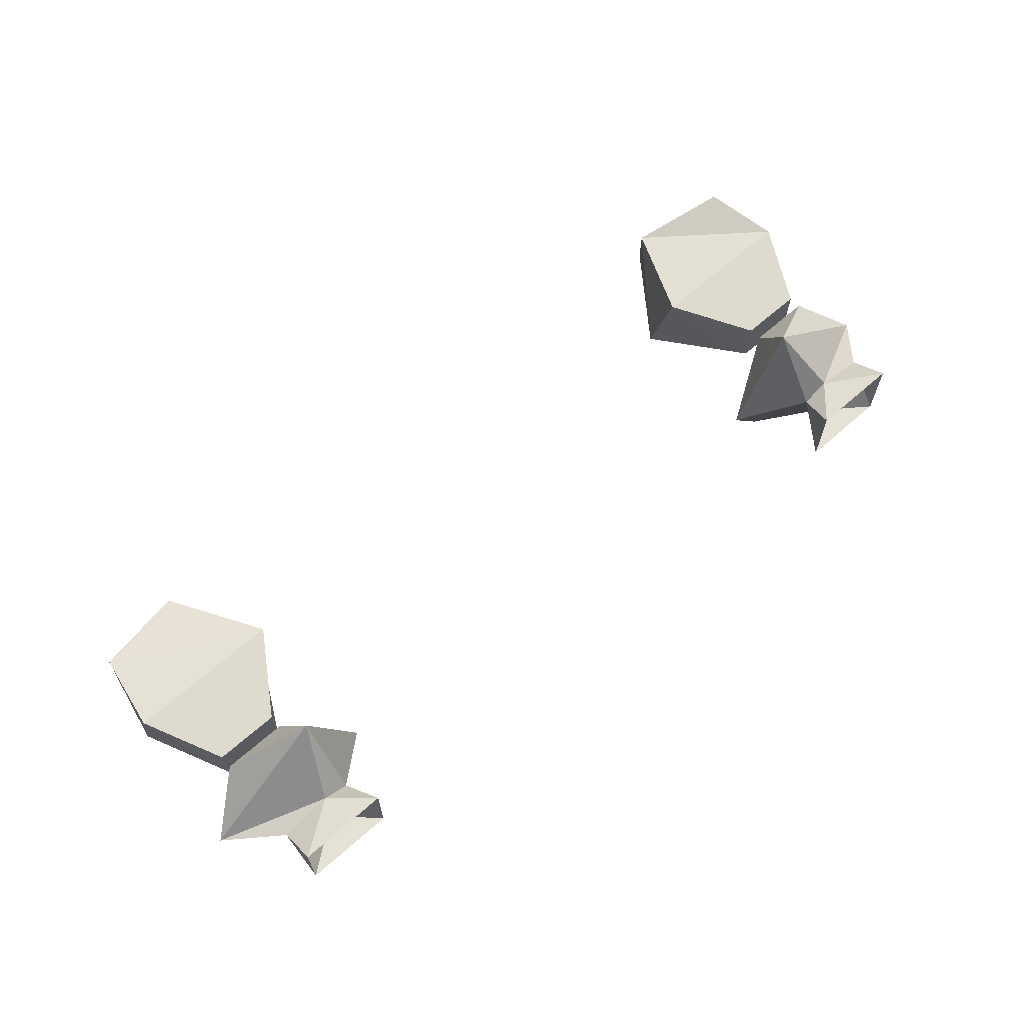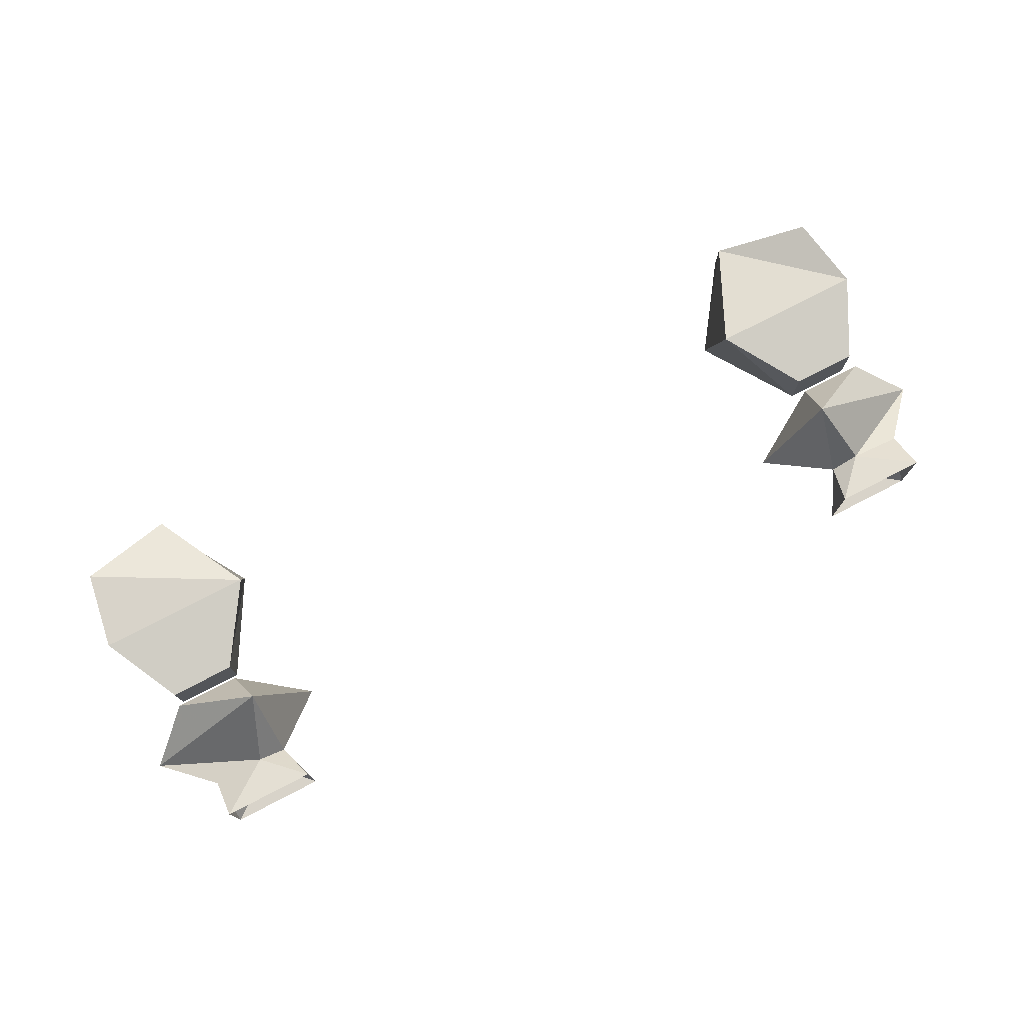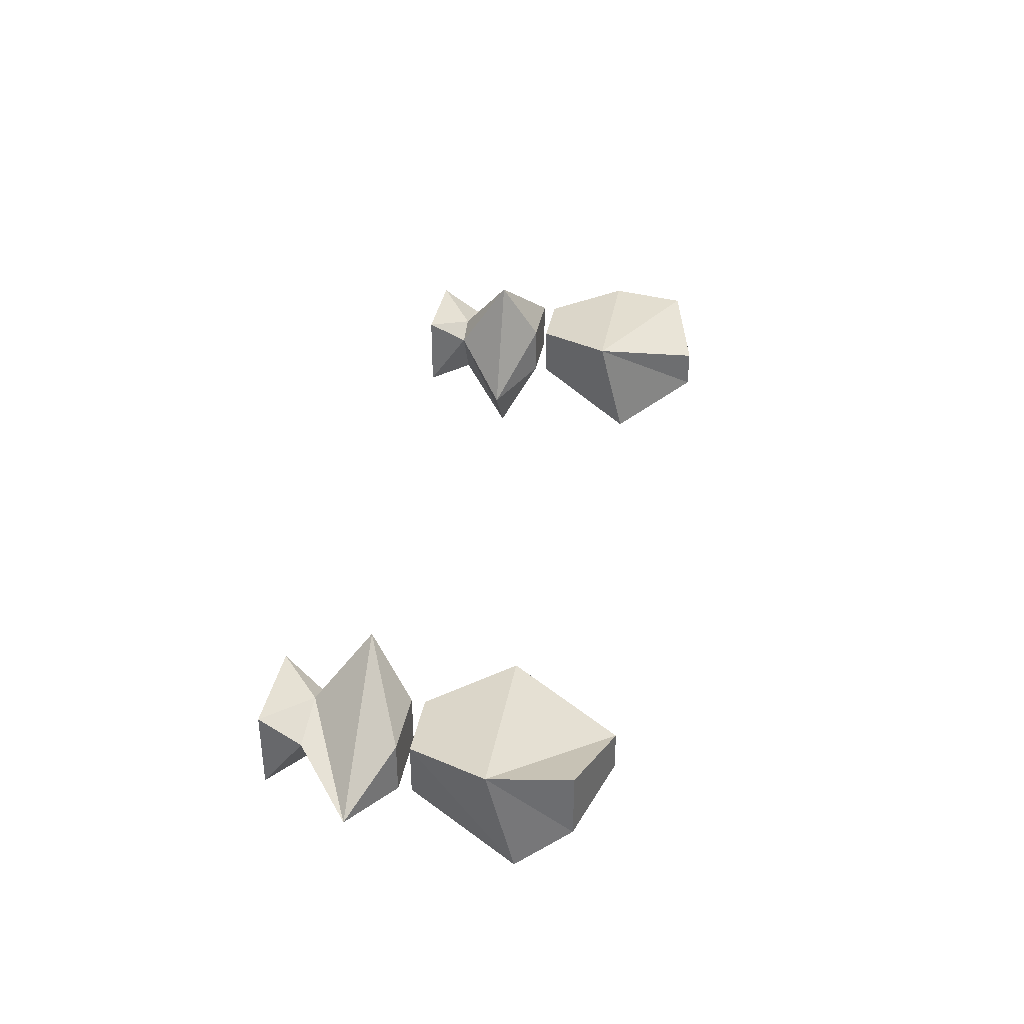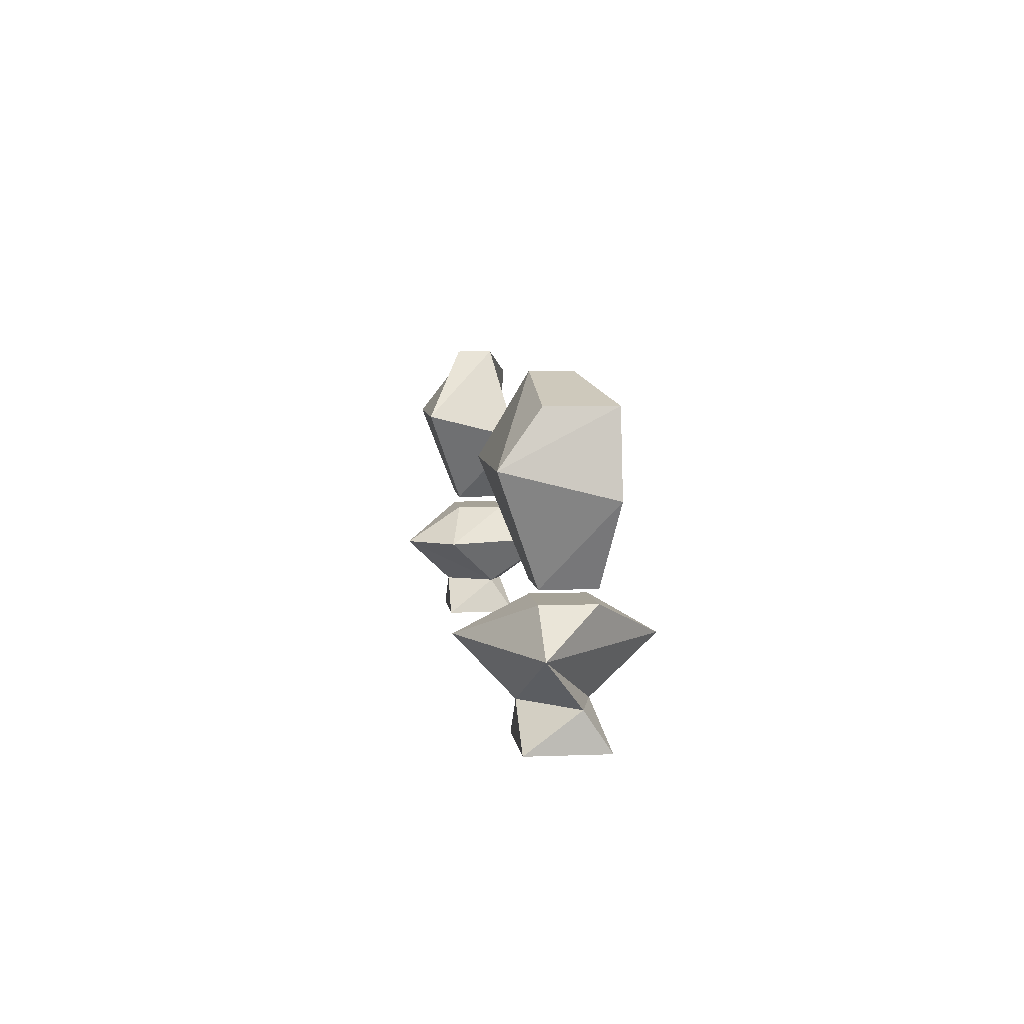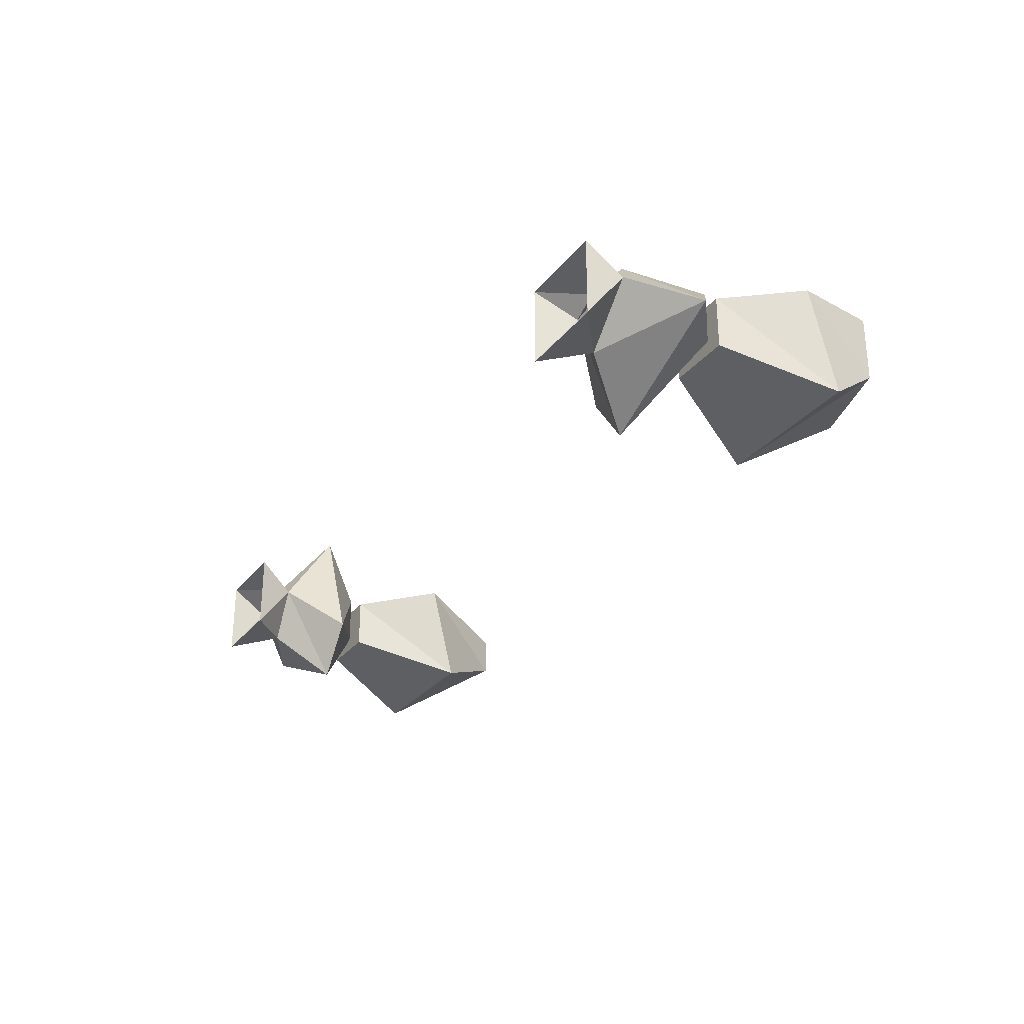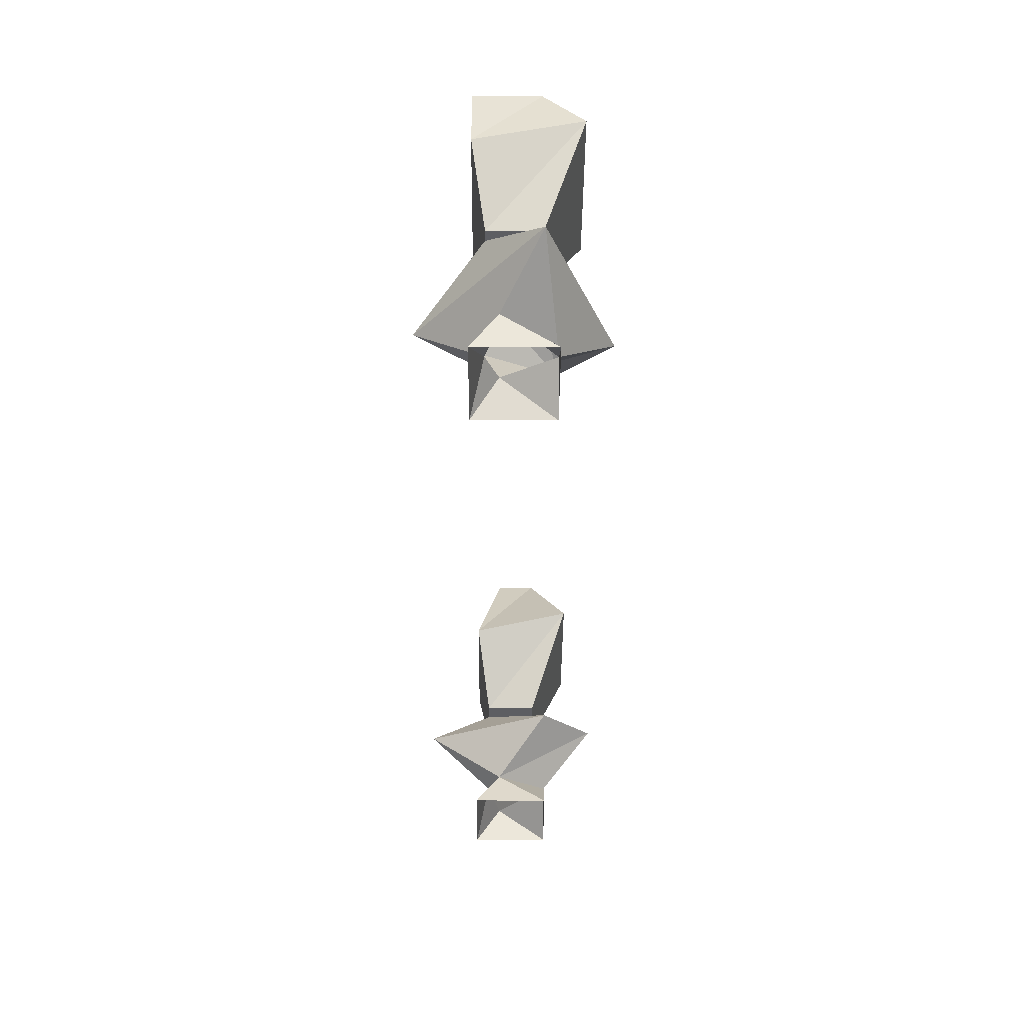
<metadata>
{"format":"obj","ext":"obj","renderer":"f3d","projection":"perspective","resolution":1024,"background":"white","views":[{"elev":64.9,"azim":-41.6,"up":"+Z"},{"elev":76.0,"azim":-27.3,"up":"+Z"},{"elev":35.9,"azim":100.3,"up":"+Z"},{"elev":6.4,"azim":-96.6,"up":"+Y"},{"elev":-28.4,"azim":60.1,"up":"+Z"},{"elev":-39.3,"azim":89.7,"up":"+Y"}]}
</metadata>
<code>
v -0.25 -0.8047 -0.007812
v -0.2109 -0.8047 -0.007812
v -0.2109 -0.8047 0.02344
v -0.25 -0.8047 0.02344
v -0.2734 -0.7578 0.03125
v -0.2734 -0.7422 -0.03125
v -0.1797 -0.7422 -0.03125
v -0.1797 -0.7578 0.03125
v -0.2109 -0.6953 0.01562
v -0.2656 -0.7109 0.03125
v -0.2656 -0.7109 -0.007812
v -0.2109 -0.6953 -0.007812
v -0.25 -0.8125 -0.007812
v -0.25 -0.8125 0.02344
v -0.2109 -0.8125 0.02344
v -0.2109 -0.8125 -0.007812
v -0.1953 -0.8359 -0.04688
v -0.2812 -0.8359 -0.007812
v -0.2031 -0.8359 0.0625
v -0.1719 -0.8359 -0.01562
v -0.2031 -0.8672 0.01562
v -0.2188 -0.8672 -0.01562
v -0.25 -0.8672 0.01562
v -0.2188 -0.8672 0.02344
v -0.25 -0.8906 -0.01562
v -0.25 -0.8906 0.03125
v -0.1953 -0.8906 -0.01562
v -0.1953 -0.8906 0.03125
v 0.2109 -0.8047 -0.007812
v 0.25 -0.8047 -0.007812
v 0.25 -0.8047 0.02344
v 0.2109 -0.8047 0.02344
v 0.1797 -0.7578 0.03125
v 0.1797 -0.7422 -0.03125
v 0.2734 -0.7422 -0.03125
v 0.2734 -0.7578 0.03125
v 0.2109 -0.6953 0.01562
v 0.2656 -0.7109 0.03125
v 0.2109 -0.6953 -0.007812
v 0.2656 -0.7109 -0.007812
v 0.25 -0.8125 0.02344
v 0.25 -0.8125 -0.007812
v 0.2109 -0.8125 -0.007812
v 0.2109 -0.8125 0.02344
v 0.2031 -0.8359 0.0625
v 0.2812 -0.8359 -0.007812
v 0.1953 -0.8359 -0.04688
v 0.1719 -0.8359 -0.01562
v 0.2031 -0.8672 0.01562
v 0.2188 -0.8672 0.02344
v 0.25 -0.8672 0.01562
v 0.2188 -0.8672 -0.01562
v 0.25 -0.8906 -0.01562
v 0.25 -0.8906 0.03125
v 0.1953 -0.8906 0.03125
v 0.1953 -0.8906 -0.01562
f 1 2 3
f 1 3 4
f 3 8 5
f 3 5 4
f 8 9 10
f 8 10 5
f 7 12 8
f 8 12 9
f 9 12 11
f 9 11 10
f 13 14 15
f 13 15 16
f 13 16 17
f 13 17 18
f 13 18 14
f 14 18 19
f 14 19 15
f 15 19 20
f 15 20 16
f 16 20 17
f 25 26 23
f 25 23 22
f 27 21 28
f 28 21 24
f 28 24 26
f 26 24 23
f 29 30 31
f 29 31 32
f 31 36 33
f 31 33 32
f 37 33 36
f 37 36 38
f 37 38 39
f 37 39 34
f 37 34 33
f 39 38 40
f 41 42 43
f 41 43 44
f 41 44 45
f 41 45 46
f 41 46 42
f 42 46 47
f 42 47 43
f 43 47 48
f 43 48 44
f 44 48 45
f 53 51 54
f 54 51 50
f 54 50 55
f 55 50 49
f 55 49 56
f 53 52 51
f 1 4 5
f 1 5 6
f 5 10 6
f 6 10 11
f 6 11 12
f 6 12 7
f 30 35 31
f 31 35 36
f 39 40 34
f 34 40 35
f 35 40 36
f 36 40 38
f 1 6 7
f 1 7 2
f 2 7 3
f 3 7 8
f 29 32 33
f 29 33 34
f 29 34 35
f 29 35 30
f 17 20 21
f 17 21 22
f 17 22 18
f 18 22 23
f 18 23 24
f 18 24 19
f 19 24 21
f 19 21 20
f 45 48 49
f 45 49 50
f 45 50 46
f 46 50 51
f 46 51 52
f 46 52 47
f 47 52 49
f 47 49 48
f 25 22 27
f 27 22 21
f 56 49 52
f 56 52 53

</code>
